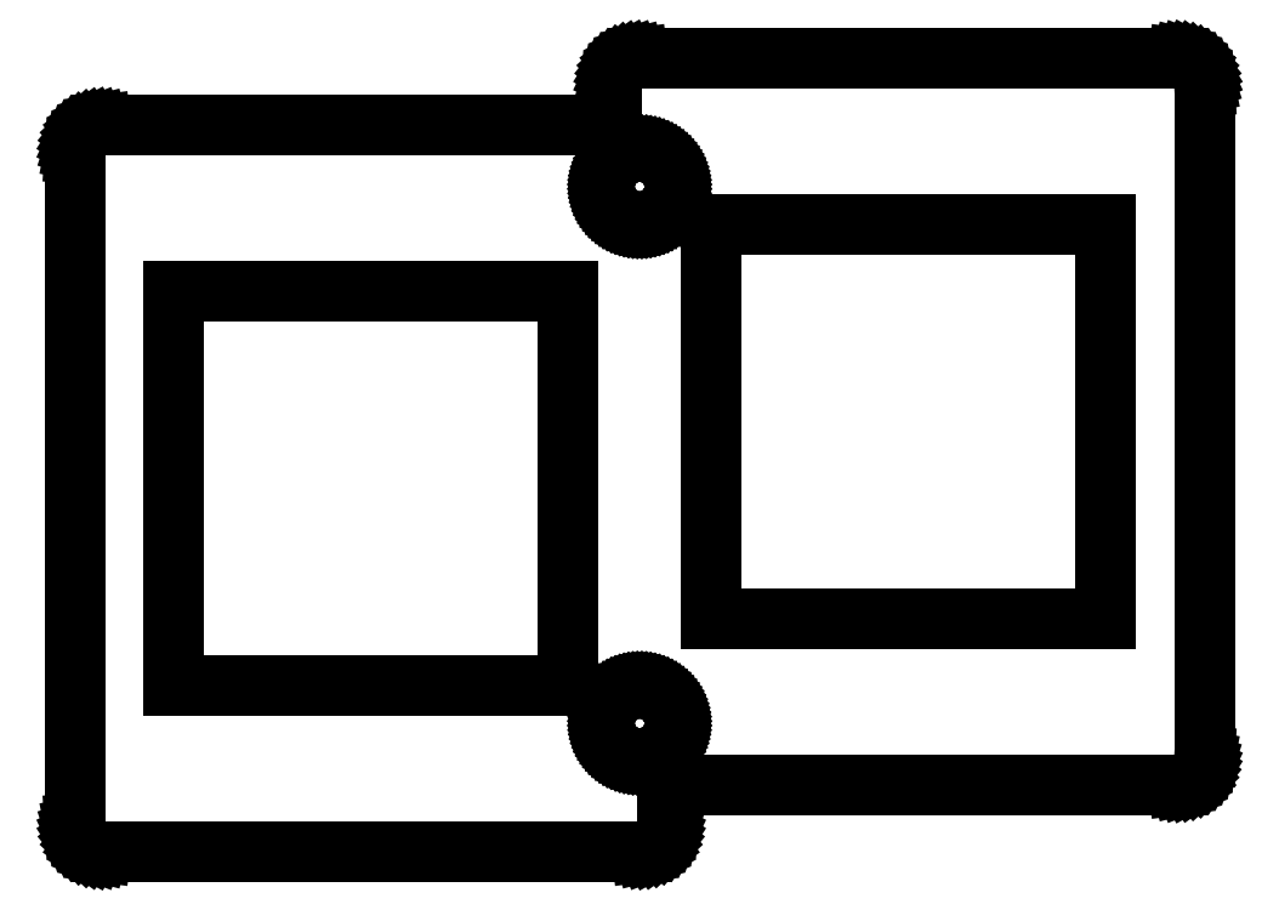
<metadata>
{"format":"dxf","ext":"dxf","renderer":"ezdxf+matplotlib","layout":"modelspace","background":"white","min_lineweight":24,"dpi":150}
</metadata>
<code>
0
SECTION
2
ENTITIES
0
LINE
8
0
10
20.24
20
0.01772
11
20.36
21
0.04895
0
LINE
8
0
10
20.36
20
0.04895
11
20.48
21
0.09518
0
LINE
8
0
10
20.48
20
0.09518
11
20.59
21
0.1557
0
LINE
8
0
10
20.59
20
0.1557
11
20.69
21
0.2295
0
LINE
8
0
10
20.69
20
0.2295
11
20.78
21
0.3155
0
LINE
8
0
10
20.78
20
0.3155
11
20.86
21
0.4122
0
LINE
8
0
10
20.86
20
0.4122
11
20.93
21
0.5182
0
LINE
8
0
10
20.93
20
0.5182
11
20.98
21
0.6319
0
LINE
8
0
10
20.98
20
0.6319
11
21.02
21
0.7513
0
LINE
8
0
10
21.02
20
0.7513
11
21.04
21
0.8747
0
LINE
8
0
10
21.04
20
0.8747
11
21.05
21
1
0
LINE
8
0
10
21.05
20
1
11
21.05
21
2.383
0
LINE
8
0
10
21.05
20
2.383
11
39.16
21
2.383
0
LINE
8
0
10
39.16
20
2.383
11
39.29
21
2.399
0
LINE
8
0
10
39.29
20
2.399
11
39.41
21
2.43
0
LINE
8
0
10
39.41
20
2.43
11
39.53
21
2.476
0
LINE
8
0
10
39.53
20
2.476
11
39.64
21
2.537
0
LINE
8
0
10
39.64
20
2.537
11
39.74
21
2.611
0
LINE
8
0
10
39.74
20
2.611
11
39.83
21
2.697
0
LINE
8
0
10
39.83
20
2.697
11
39.91
21
2.793
0
LINE
8
0
10
39.91
20
2.793
11
39.98
21
2.899
0
LINE
8
0
10
39.98
20
2.899
11
40.03
21
3.013
0
LINE
8
0
10
40.03
20
3.013
11
40.07
21
3.133
0
LINE
8
0
10
40.07
20
3.133
11
40.09
21
3.256
0
LINE
8
0
10
40.09
20
3.256
11
40.1
21
3.381
0
LINE
8
0
10
40.1
20
3.381
11
40.1
21
27.19
0
LINE
8
0
10
40.1
20
27.19
11
40.09
21
27.32
0
LINE
8
0
10
40.09
20
27.32
11
40.07
21
27.44
0
LINE
8
0
10
40.07
20
27.44
11
40.03
21
27.56
0
LINE
8
0
10
40.03
20
27.56
11
39.98
21
27.68
0
LINE
8
0
10
39.98
20
27.68
11
39.91
21
27.78
0
LINE
8
0
10
39.91
20
27.78
11
39.83
21
27.88
0
LINE
8
0
10
39.83
20
27.88
11
39.74
21
27.96
0
LINE
8
0
10
39.74
20
27.96
11
39.64
21
28.04
0
LINE
8
0
10
39.64
20
28.04
11
39.53
21
28.1
0
LINE
8
0
10
39.53
20
28.1
11
39.41
21
28.14
0
LINE
8
0
10
39.41
20
28.14
11
39.29
21
28.18
0
LINE
8
0
10
39.29
20
28.18
11
39.16
21
28.19
0
LINE
8
0
10
39.16
20
28.19
11
19.99
21
28.19
0
LINE
8
0
10
19.99
20
28.19
11
19.86
21
28.18
0
LINE
8
0
10
19.86
20
28.18
11
19.74
21
28.14
0
LINE
8
0
10
19.74
20
28.14
11
19.62
21
28.1
0
LINE
8
0
10
19.62
20
28.1
11
19.51
21
28.04
0
LINE
8
0
10
19.51
20
28.04
11
19.41
21
27.96
0
LINE
8
0
10
19.41
20
27.96
11
19.32
21
27.88
0
LINE
8
0
10
19.32
20
27.88
11
19.24
21
27.78
0
LINE
8
0
10
19.24
20
27.78
11
19.17
21
27.68
0
LINE
8
0
10
19.17
20
27.68
11
19.12
21
27.56
0
LINE
8
0
10
19.12
20
27.56
11
19.08
21
27.44
0
LINE
8
0
10
19.08
20
27.44
11
19.06
21
27.32
0
LINE
8
0
10
19.06
20
27.32
11
19.05
21
27.19
0
LINE
8
0
10
19.05
20
27.19
11
19.05
21
25.81
0
LINE
8
0
10
19.05
20
25.81
11
0.9372
21
25.81
0
LINE
8
0
10
0.9372
20
25.81
11
0.8126
21
25.79
0
LINE
8
0
10
0.8126
20
25.79
11
0.691
21
25.76
0
LINE
8
0
10
0.691
20
25.76
11
0.5742
21
25.72
0
LINE
8
0
10
0.5742
20
25.72
11
0.4642
21
25.66
0
LINE
8
0
10
0.4642
20
25.66
11
0.3626
21
25.58
0
LINE
8
0
10
0.3626
20
25.58
11
0.271
21
25.5
0
LINE
8
0
10
0.271
20
25.5
11
0.191
21
25.4
0
LINE
8
0
10
0.191
20
25.4
11
0.1237
21
25.29
0
LINE
8
0
10
0.1237
20
25.29
11
0.07024
21
25.18
0
LINE
8
0
10
0.07024
20
25.18
11
0.03142
21
25.06
0
LINE
8
0
10
0.03142
20
25.06
11
0.007889
21
24.94
0
LINE
8
0
10
0.007889
20
24.94
11
0
21
24.81
0
LINE
8
0
10
0
20
24.81
11
0
21
1
0
LINE
8
0
10
0
20
1
11
0.007889
21
0.8747
0
LINE
8
0
10
0.007889
20
0.8747
11
0.03142
21
0.7513
0
LINE
8
0
10
0.03142
20
0.7513
11
0.07024
21
0.6319
0
LINE
8
0
10
0.07024
20
0.6319
11
0.1237
21
0.5182
0
LINE
8
0
10
0.1237
20
0.5182
11
0.191
21
0.4122
0
LINE
8
0
10
0.191
20
0.4122
11
0.271
21
0.3155
0
LINE
8
0
10
0.271
20
0.3155
11
0.3626
21
0.2295
0
LINE
8
0
10
0.3626
20
0.2295
11
0.4642
21
0.1557
0
LINE
8
0
10
0.4642
20
0.1557
11
0.5742
21
0.09518
0
LINE
8
0
10
0.5742
20
0.09518
11
0.691
21
0.04895
0
LINE
8
0
10
0.691
20
0.04895
11
0.8126
21
0.01772
0
LINE
8
0
10
0.8126
20
0.01772
11
0.9372
21
0.001984
0
LINE
8
0
10
0.9372
20
0.001984
11
20.11
21
0.001984
0
LINE
8
0
10
20.11
20
0.001984
11
20.24
21
0.01772
0
LINE
8
0
10
19.97
20
22.37
11
19.89
21
22.38
0
LINE
8
0
10
19.89
20
22.38
11
19.82
21
22.39
0
LINE
8
0
10
19.82
20
22.39
11
19.74
21
22.41
0
LINE
8
0
10
19.74
20
22.41
11
19.66
21
22.43
0
LINE
8
0
10
19.66
20
22.43
11
19.59
21
22.46
0
LINE
8
0
10
19.59
20
22.46
11
19.52
21
22.49
0
LINE
8
0
10
19.52
20
22.49
11
19.45
21
22.53
0
LINE
8
0
10
19.45
20
22.53
11
19.38
21
22.57
0
LINE
8
0
10
19.38
20
22.57
11
19.32
21
22.61
0
LINE
8
0
10
19.32
20
22.61
11
19.25
21
22.66
0
LINE
8
0
10
19.25
20
22.66
11
19.19
21
22.71
0
LINE
8
0
10
19.19
20
22.71
11
19.14
21
22.77
0
LINE
8
0
10
19.14
20
22.77
11
19.09
21
22.83
0
LINE
8
0
10
19.09
20
22.83
11
19.04
21
22.89
0
LINE
8
0
10
19.04
20
22.89
11
18.99
21
22.95
0
LINE
8
0
10
18.99
20
22.95
11
18.95
21
23.02
0
LINE
8
0
10
18.95
20
23.02
11
18.92
21
23.09
0
LINE
8
0
10
18.92
20
23.09
11
18.89
21
23.16
0
LINE
8
0
10
18.89
20
23.16
11
18.86
21
23.24
0
LINE
8
0
10
18.86
20
23.24
11
18.84
21
23.31
0
LINE
8
0
10
18.84
20
23.31
11
18.82
21
23.39
0
LINE
8
0
10
18.82
20
23.39
11
18.81
21
23.47
0
LINE
8
0
10
18.81
20
23.47
11
18.8
21
23.54
0
LINE
8
0
10
18.8
20
23.54
11
18.8
21
23.62
0
LINE
8
0
10
18.8
20
23.62
11
18.8
21
23.7
0
LINE
8
0
10
18.8
20
23.7
11
18.81
21
23.78
0
LINE
8
0
10
18.81
20
23.78
11
18.82
21
23.86
0
LINE
8
0
10
18.82
20
23.86
11
18.84
21
23.93
0
LINE
8
0
10
18.84
20
23.93
11
18.86
21
24.01
0
LINE
8
0
10
18.86
20
24.01
11
18.89
21
24.08
0
LINE
8
0
10
18.89
20
24.08
11
18.92
21
24.15
0
LINE
8
0
10
18.92
20
24.15
11
18.95
21
24.22
0
LINE
8
0
10
18.95
20
24.22
11
18.99
21
24.29
0
LINE
8
0
10
18.99
20
24.29
11
19.04
21
24.36
0
LINE
8
0
10
19.04
20
24.36
11
19.09
21
24.42
0
LINE
8
0
10
19.09
20
24.42
11
19.14
21
24.48
0
LINE
8
0
10
19.14
20
24.48
11
19.19
21
24.53
0
LINE
8
0
10
19.19
20
24.53
11
19.25
21
24.59
0
LINE
8
0
10
19.25
20
24.59
11
19.32
21
24.63
0
LINE
8
0
10
19.32
20
24.63
11
19.38
21
24.68
0
LINE
8
0
10
19.38
20
24.68
11
19.45
21
24.72
0
LINE
8
0
10
19.45
20
24.72
11
19.52
21
24.75
0
LINE
8
0
10
19.52
20
24.75
11
19.59
21
24.78
0
LINE
8
0
10
19.59
20
24.78
11
19.66
21
24.81
0
LINE
8
0
10
19.66
20
24.81
11
19.74
21
24.83
0
LINE
8
0
10
19.74
20
24.83
11
19.82
21
24.85
0
LINE
8
0
10
19.82
20
24.85
11
19.89
21
24.86
0
LINE
8
0
10
19.89
20
24.86
11
19.97
21
24.87
0
LINE
8
0
10
19.97
20
24.87
11
20.05
21
24.87
0
LINE
8
0
10
20.05
20
24.87
11
20.13
21
24.87
0
LINE
8
0
10
20.13
20
24.87
11
20.21
21
24.86
0
LINE
8
0
10
20.21
20
24.86
11
20.28
21
24.85
0
LINE
8
0
10
20.28
20
24.85
11
20.36
21
24.83
0
LINE
8
0
10
20.36
20
24.83
11
20.44
21
24.81
0
LINE
8
0
10
20.44
20
24.81
11
20.51
21
24.78
0
LINE
8
0
10
20.51
20
24.78
11
20.58
21
24.75
0
LINE
8
0
10
20.58
20
24.75
11
20.65
21
24.72
0
LINE
8
0
10
20.65
20
24.72
11
20.72
21
24.68
0
LINE
8
0
10
20.72
20
24.68
11
20.78
21
24.63
0
LINE
8
0
10
20.78
20
24.63
11
20.85
21
24.59
0
LINE
8
0
10
20.85
20
24.59
11
20.91
21
24.53
0
LINE
8
0
10
20.91
20
24.53
11
20.96
21
24.48
0
LINE
8
0
10
20.96
20
24.48
11
21.01
21
24.42
0
LINE
8
0
10
21.01
20
24.42
11
21.06
21
24.36
0
LINE
8
0
10
21.06
20
24.36
11
21.11
21
24.29
0
LINE
8
0
10
21.11
20
24.29
11
21.15
21
24.22
0
LINE
8
0
10
21.15
20
24.22
11
21.18
21
24.15
0
LINE
8
0
10
21.18
20
24.15
11
21.21
21
24.08
0
LINE
8
0
10
21.21
20
24.08
11
21.24
21
24.01
0
LINE
8
0
10
21.24
20
24.01
11
21.26
21
23.93
0
LINE
8
0
10
21.26
20
23.93
11
21.28
21
23.86
0
LINE
8
0
10
21.28
20
23.86
11
21.29
21
23.78
0
LINE
8
0
10
21.29
20
23.78
11
21.3
21
23.7
0
LINE
8
0
10
21.3
20
23.7
11
21.3
21
23.62
0
LINE
8
0
10
21.3
20
23.62
11
21.3
21
23.54
0
LINE
8
0
10
21.3
20
23.54
11
21.29
21
23.47
0
LINE
8
0
10
21.29
20
23.47
11
21.28
21
23.39
0
LINE
8
0
10
21.28
20
23.39
11
21.26
21
23.31
0
LINE
8
0
10
21.26
20
23.31
11
21.24
21
23.24
0
LINE
8
0
10
21.24
20
23.24
11
21.21
21
23.16
0
LINE
8
0
10
21.21
20
23.16
11
21.18
21
23.09
0
LINE
8
0
10
21.18
20
23.09
11
21.15
21
23.02
0
LINE
8
0
10
21.15
20
23.02
11
21.11
21
22.95
0
LINE
8
0
10
21.11
20
22.95
11
21.06
21
22.89
0
LINE
8
0
10
21.06
20
22.89
11
21.01
21
22.83
0
LINE
8
0
10
21.01
20
22.83
11
20.96
21
22.77
0
LINE
8
0
10
20.96
20
22.77
11
20.91
21
22.71
0
LINE
8
0
10
20.91
20
22.71
11
20.85
21
22.66
0
LINE
8
0
10
20.85
20
22.66
11
20.78
21
22.61
0
LINE
8
0
10
20.78
20
22.61
11
20.72
21
22.57
0
LINE
8
0
10
20.72
20
22.57
11
20.65
21
22.53
0
LINE
8
0
10
20.65
20
22.53
11
20.58
21
22.49
0
LINE
8
0
10
20.58
20
22.49
11
20.51
21
22.46
0
LINE
8
0
10
20.51
20
22.46
11
20.44
21
22.43
0
LINE
8
0
10
20.44
20
22.43
11
20.36
21
22.41
0
LINE
8
0
10
20.36
20
22.41
11
20.28
21
22.39
0
LINE
8
0
10
20.28
20
22.39
11
20.21
21
22.38
0
LINE
8
0
10
20.21
20
22.38
11
20.13
21
22.37
0
LINE
8
0
10
20.13
20
22.37
11
20.05
21
22.37
0
LINE
8
0
10
20.05
20
22.37
11
19.97
21
22.37
0
LINE
8
0
10
22.57
20
8.287
11
22.57
21
22.29
0
LINE
8
0
10
22.57
20
22.29
11
36.58
21
22.29
0
LINE
8
0
10
36.58
20
22.29
11
36.58
21
8.287
0
LINE
8
0
10
36.58
20
8.287
11
22.57
21
8.287
0
LINE
8
0
10
3.525
20
5.906
11
3.525
21
19.91
0
LINE
8
0
10
3.525
20
19.91
11
17.52
21
19.91
0
LINE
8
0
10
17.52
20
19.91
11
17.52
21
5.906
0
LINE
8
0
10
17.52
20
5.906
11
3.525
21
5.906
0
LINE
8
0
10
19.97
20
3.324
11
19.89
21
3.332
0
LINE
8
0
10
19.89
20
3.332
11
19.82
21
3.344
0
LINE
8
0
10
19.82
20
3.344
11
19.74
21
3.361
0
LINE
8
0
10
19.74
20
3.361
11
19.66
21
3.383
0
LINE
8
0
10
19.66
20
3.383
11
19.59
21
3.41
0
LINE
8
0
10
19.59
20
3.41
11
19.52
21
3.441
0
LINE
8
0
10
19.52
20
3.441
11
19.45
21
3.476
0
LINE
8
0
10
19.45
20
3.476
11
19.38
21
3.516
0
LINE
8
0
10
19.38
20
3.516
11
19.32
21
3.561
0
LINE
8
0
10
19.32
20
3.561
11
19.25
21
3.609
0
LINE
8
0
10
19.25
20
3.609
11
19.19
21
3.661
0
LINE
8
0
10
19.19
20
3.661
11
19.14
21
3.716
0
LINE
8
0
10
19.14
20
3.716
11
19.09
21
3.775
0
LINE
8
0
10
19.09
20
3.775
11
19.04
21
3.837
0
LINE
8
0
10
19.04
20
3.837
11
18.99
21
3.902
0
LINE
8
0
10
18.99
20
3.902
11
18.95
21
3.97
0
LINE
8
0
10
18.95
20
3.97
11
18.92
21
4.04
0
LINE
8
0
10
18.92
20
4.04
11
18.89
21
4.112
0
LINE
8
0
10
18.89
20
4.112
11
18.86
21
4.186
0
LINE
8
0
10
18.86
20
4.186
11
18.84
21
4.261
0
LINE
8
0
10
18.84
20
4.261
11
18.82
21
4.338
0
LINE
8
0
10
18.82
20
4.338
11
18.81
21
4.415
0
LINE
8
0
10
18.81
20
4.415
11
18.8
21
4.493
0
LINE
8
0
10
18.8
20
4.493
11
18.8
21
4.572
0
LINE
8
0
10
18.8
20
4.572
11
18.8
21
4.65
0
LINE
8
0
10
18.8
20
4.65
11
18.81
21
4.729
0
LINE
8
0
10
18.81
20
4.729
11
18.82
21
4.806
0
LINE
8
0
10
18.82
20
4.806
11
18.84
21
4.883
0
LINE
8
0
10
18.84
20
4.883
11
18.86
21
4.958
0
LINE
8
0
10
18.86
20
4.958
11
18.89
21
5.032
0
LINE
8
0
10
18.89
20
5.032
11
18.92
21
5.104
0
LINE
8
0
10
18.92
20
5.104
11
18.95
21
5.174
0
LINE
8
0
10
18.95
20
5.174
11
18.99
21
5.242
0
LINE
8
0
10
18.99
20
5.242
11
19.04
21
5.307
0
LINE
8
0
10
19.04
20
5.307
11
19.09
21
5.369
0
LINE
8
0
10
19.09
20
5.369
11
19.14
21
5.428
0
LINE
8
0
10
19.14
20
5.428
11
19.19
21
5.483
0
LINE
8
0
10
19.19
20
5.483
11
19.25
21
5.535
0
LINE
8
0
10
19.25
20
5.535
11
19.32
21
5.583
0
LINE
8
0
10
19.32
20
5.583
11
19.38
21
5.627
0
LINE
8
0
10
19.38
20
5.627
11
19.45
21
5.667
0
LINE
8
0
10
19.45
20
5.667
11
19.52
21
5.703
0
LINE
8
0
10
19.52
20
5.703
11
19.59
21
5.734
0
LINE
8
0
10
19.59
20
5.734
11
19.66
21
5.761
0
LINE
8
0
10
19.66
20
5.761
11
19.74
21
5.783
0
LINE
8
0
10
19.74
20
5.783
11
19.82
21
5.8
0
LINE
8
0
10
19.82
20
5.8
11
19.89
21
5.812
0
LINE
8
0
10
19.89
20
5.812
11
19.97
21
5.819
0
LINE
8
0
10
19.97
20
5.819
11
20.05
21
5.822
0
LINE
8
0
10
20.05
20
5.822
11
20.13
21
5.819
0
LINE
8
0
10
20.13
20
5.819
11
20.21
21
5.812
0
LINE
8
0
10
20.21
20
5.812
11
20.28
21
5.8
0
LINE
8
0
10
20.28
20
5.8
11
20.36
21
5.783
0
LINE
8
0
10
20.36
20
5.783
11
20.44
21
5.761
0
LINE
8
0
10
20.44
20
5.761
11
20.51
21
5.734
0
LINE
8
0
10
20.51
20
5.734
11
20.58
21
5.703
0
LINE
8
0
10
20.58
20
5.703
11
20.65
21
5.667
0
LINE
8
0
10
20.65
20
5.667
11
20.72
21
5.627
0
LINE
8
0
10
20.72
20
5.627
11
20.78
21
5.583
0
LINE
8
0
10
20.78
20
5.583
11
20.85
21
5.535
0
LINE
8
0
10
20.85
20
5.535
11
20.91
21
5.483
0
LINE
8
0
10
20.91
20
5.483
11
20.96
21
5.428
0
LINE
8
0
10
20.96
20
5.428
11
21.01
21
5.369
0
LINE
8
0
10
21.01
20
5.369
11
21.06
21
5.307
0
LINE
8
0
10
21.06
20
5.307
11
21.11
21
5.242
0
LINE
8
0
10
21.11
20
5.242
11
21.15
21
5.174
0
LINE
8
0
10
21.15
20
5.174
11
21.18
21
5.104
0
LINE
8
0
10
21.18
20
5.104
11
21.21
21
5.032
0
LINE
8
0
10
21.21
20
5.032
11
21.24
21
4.958
0
LINE
8
0
10
21.24
20
4.958
11
21.26
21
4.883
0
LINE
8
0
10
21.26
20
4.883
11
21.28
21
4.806
0
LINE
8
0
10
21.28
20
4.806
11
21.29
21
4.729
0
LINE
8
0
10
21.29
20
4.729
11
21.3
21
4.65
0
LINE
8
0
10
21.3
20
4.65
11
21.3
21
4.572
0
LINE
8
0
10
21.3
20
4.572
11
21.3
21
4.493
0
LINE
8
0
10
21.3
20
4.493
11
21.29
21
4.415
0
LINE
8
0
10
21.29
20
4.415
11
21.28
21
4.338
0
LINE
8
0
10
21.28
20
4.338
11
21.26
21
4.261
0
LINE
8
0
10
21.26
20
4.261
11
21.24
21
4.186
0
LINE
8
0
10
21.24
20
4.186
11
21.21
21
4.112
0
LINE
8
0
10
21.21
20
4.112
11
21.18
21
4.04
0
LINE
8
0
10
21.18
20
4.04
11
21.15
21
3.97
0
LINE
8
0
10
21.15
20
3.97
11
21.11
21
3.902
0
LINE
8
0
10
21.11
20
3.902
11
21.06
21
3.837
0
LINE
8
0
10
21.06
20
3.837
11
21.01
21
3.775
0
LINE
8
0
10
21.01
20
3.775
11
20.96
21
3.716
0
LINE
8
0
10
20.96
20
3.716
11
20.91
21
3.661
0
LINE
8
0
10
20.91
20
3.661
11
20.85
21
3.609
0
LINE
8
0
10
20.85
20
3.609
11
20.78
21
3.561
0
LINE
8
0
10
20.78
20
3.561
11
20.72
21
3.516
0
LINE
8
0
10
20.72
20
3.516
11
20.65
21
3.476
0
LINE
8
0
10
20.65
20
3.476
11
20.58
21
3.441
0
LINE
8
0
10
20.58
20
3.441
11
20.51
21
3.41
0
LINE
8
0
10
20.51
20
3.41
11
20.44
21
3.383
0
LINE
8
0
10
20.44
20
3.383
11
20.36
21
3.361
0
LINE
8
0
10
20.36
20
3.361
11
20.28
21
3.344
0
LINE
8
0
10
20.28
20
3.344
11
20.21
21
3.332
0
LINE
8
0
10
20.21
20
3.332
11
20.13
21
3.324
0
LINE
8
0
10
20.13
20
3.324
11
20.05
21
3.322
0
LINE
8
0
10
20.05
20
3.322
11
19.97
21
3.324
0
ENDSEC
0
EOF

</code>
